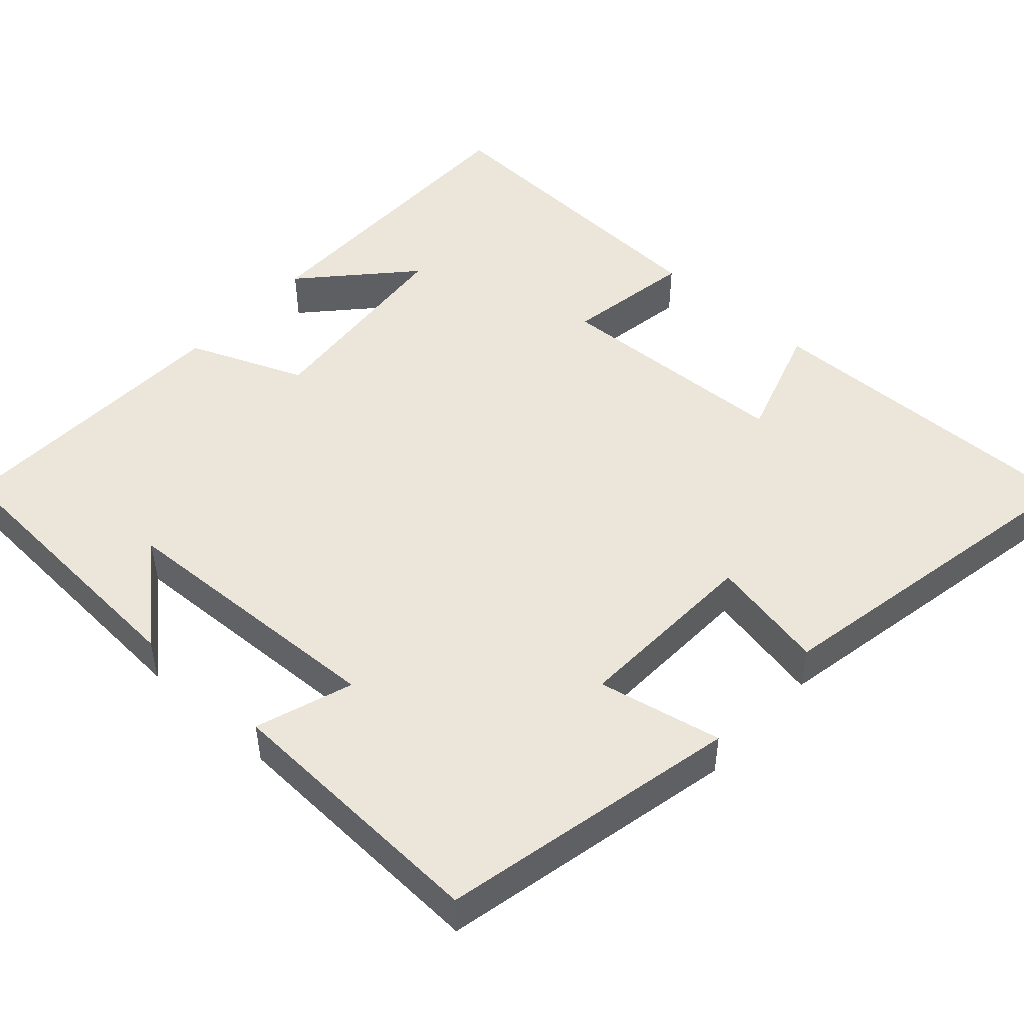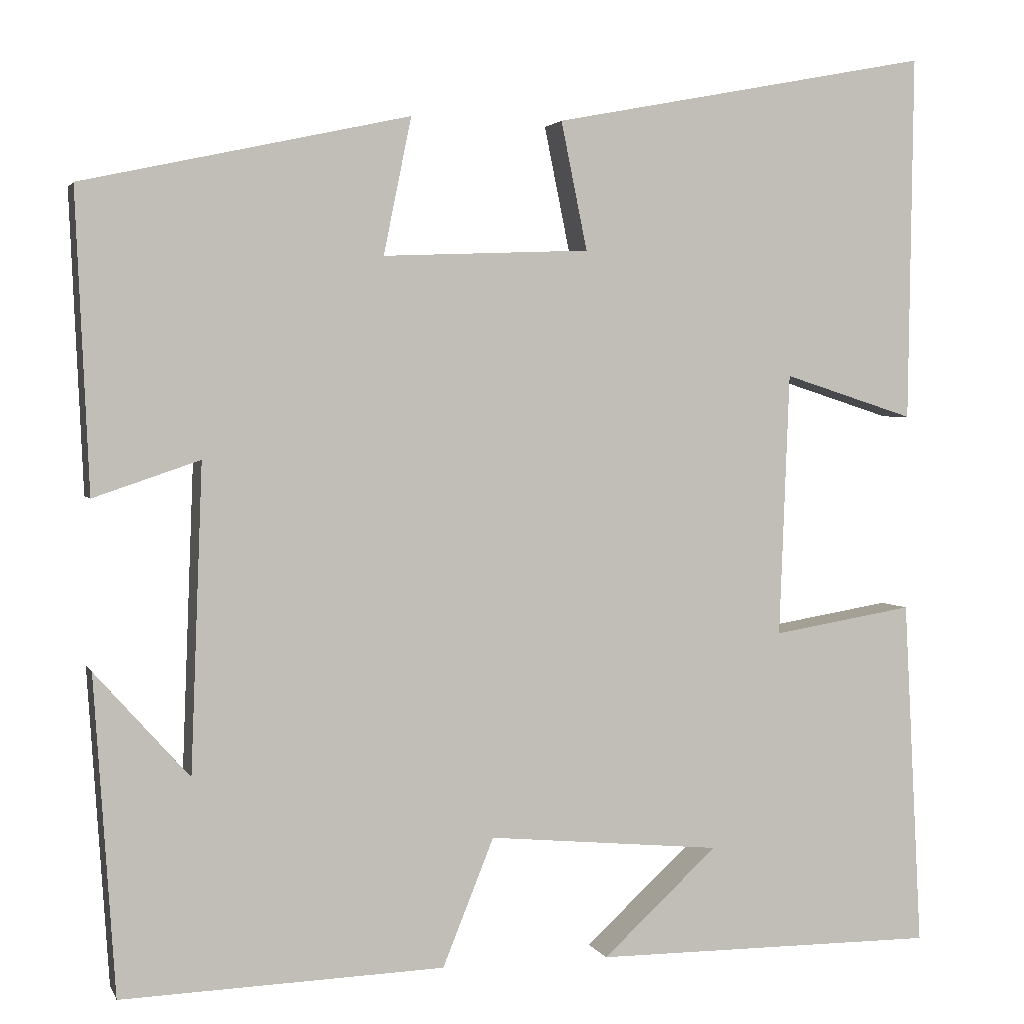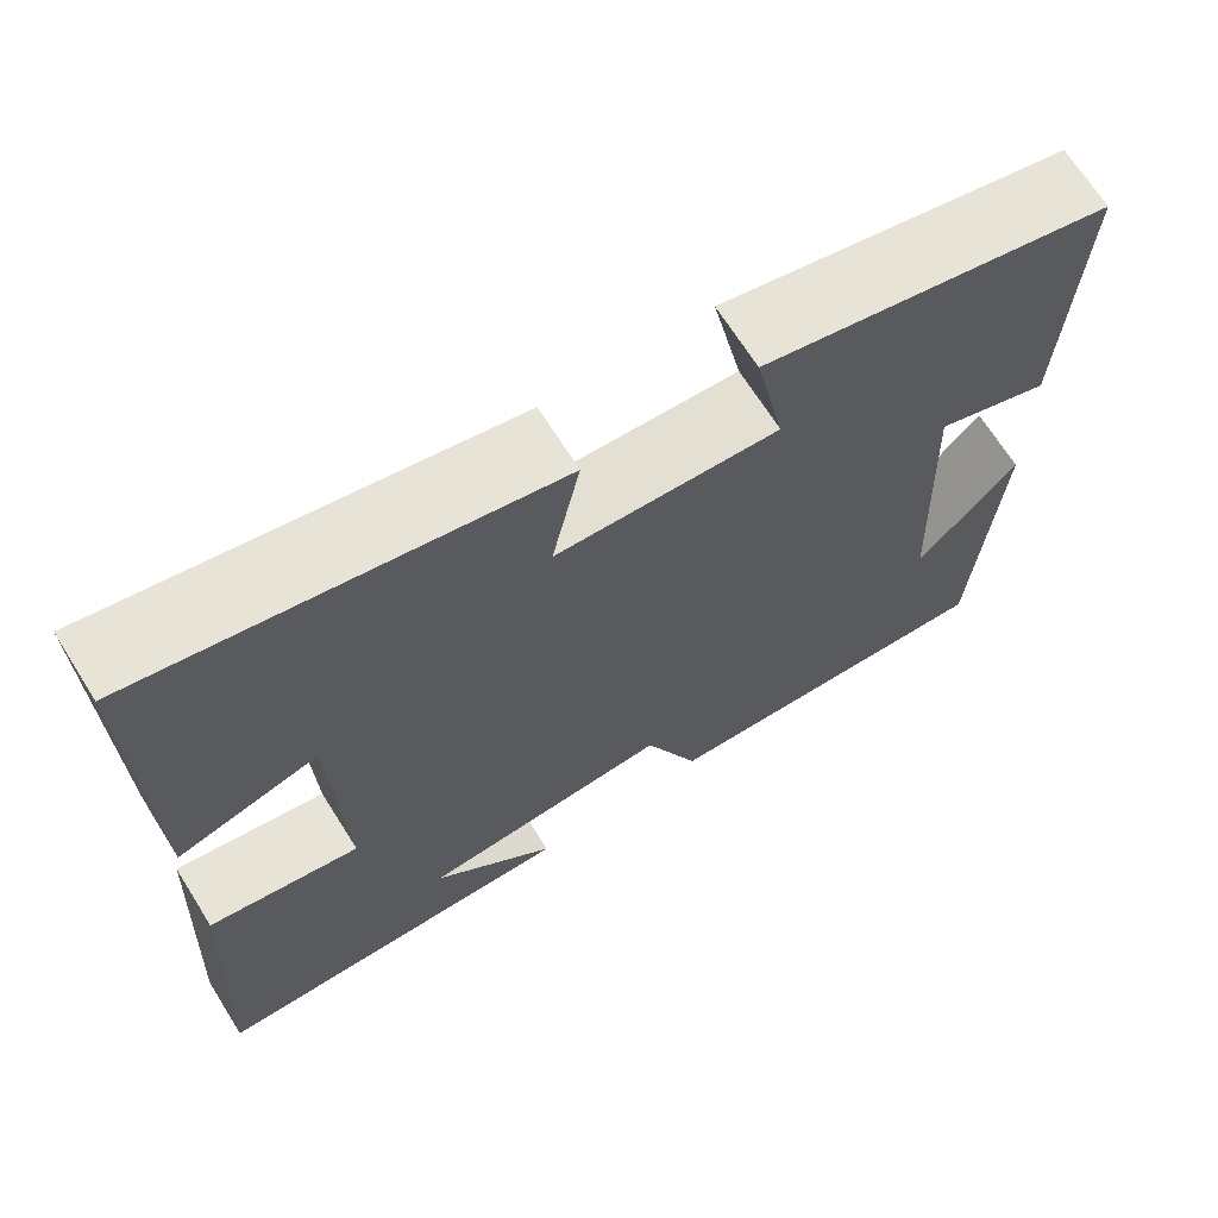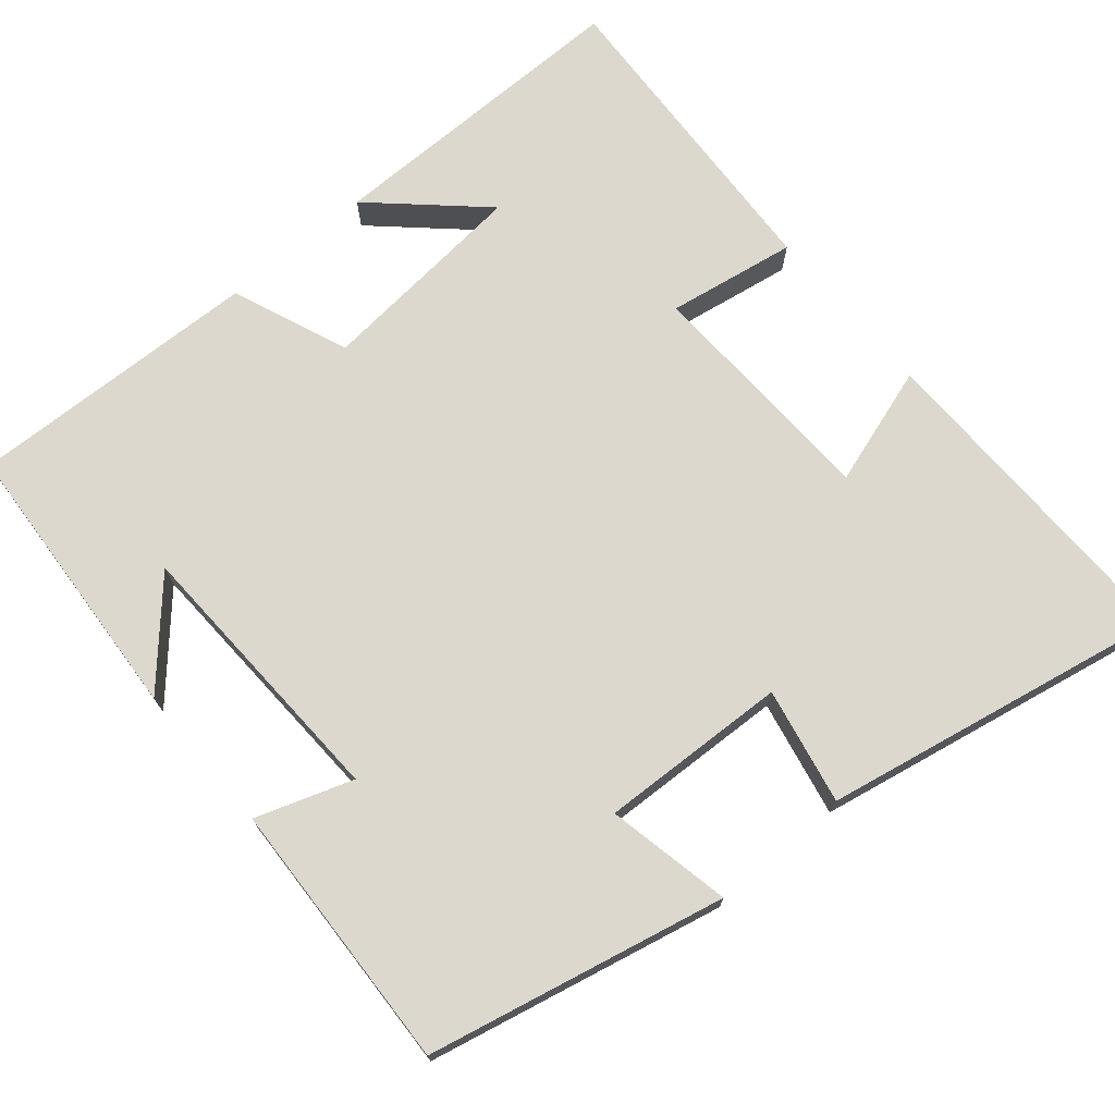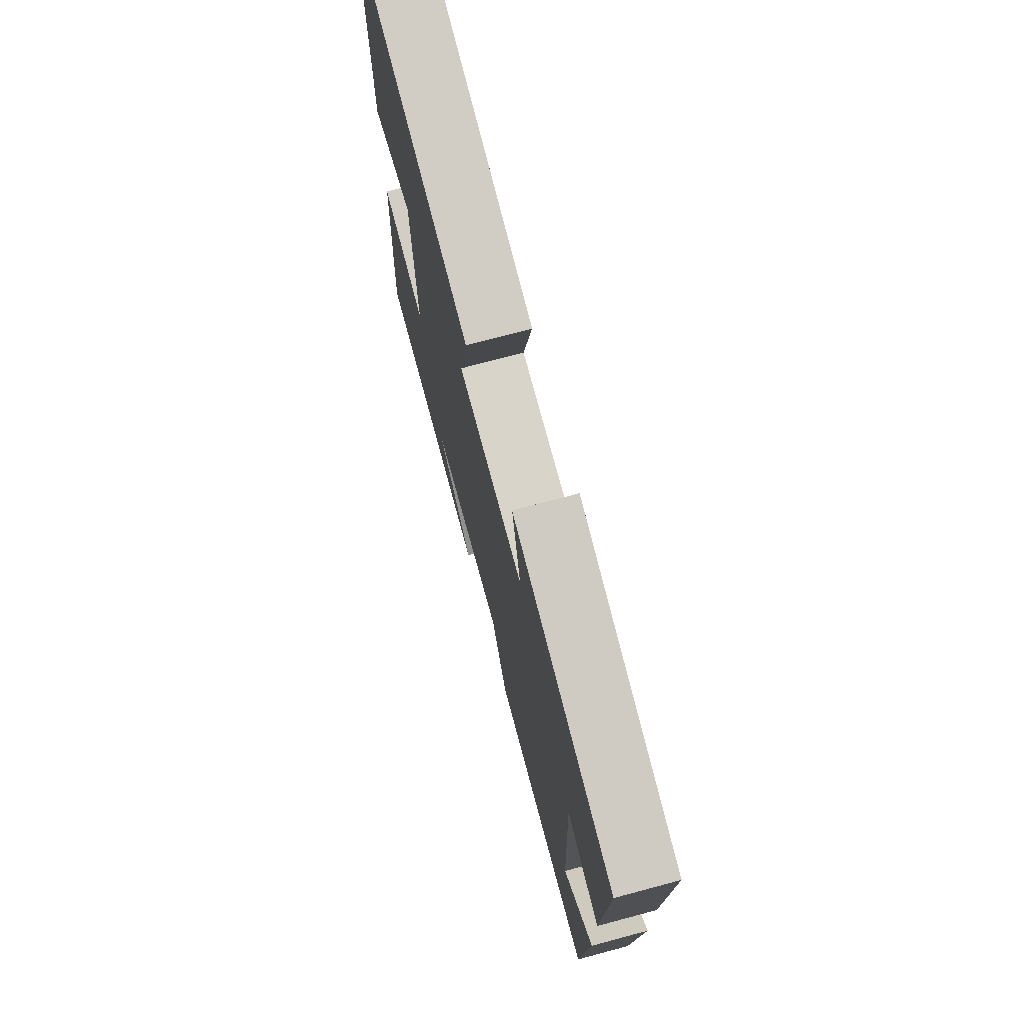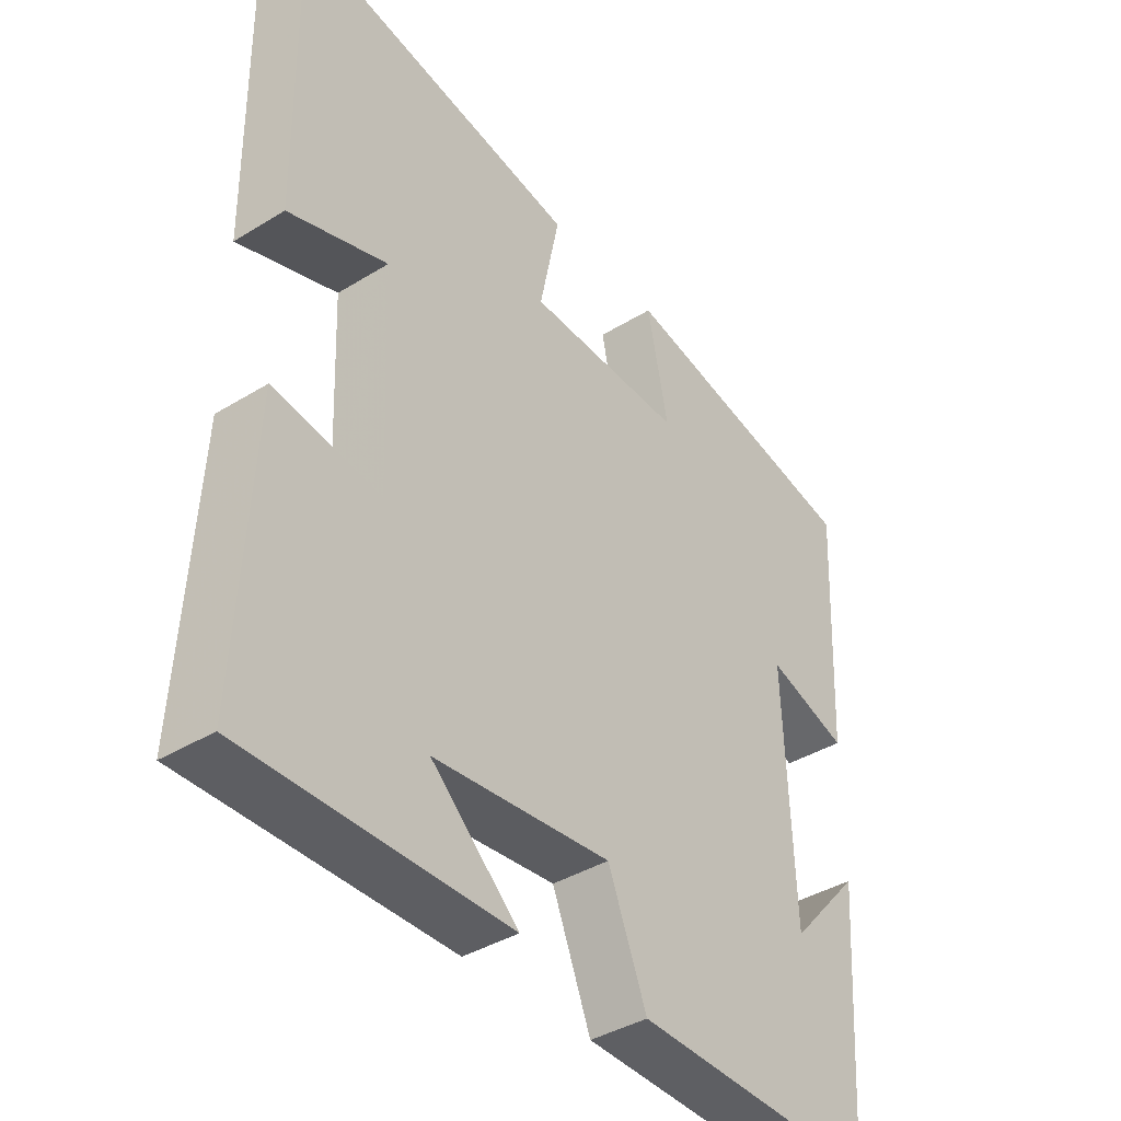
<metadata>
{"format":"obj","ext":"obj","renderer":"f3d","projection":"perspective","resolution":1024,"background":"white","views":[{"elev":48.3,"azim":-48.0,"up":"+Y"},{"elev":2.7,"azim":-15.5,"up":"+Z"},{"elev":68.3,"azim":147.8,"up":"+Z"},{"elev":72.4,"azim":-40.2,"up":"+Y"},{"elev":73.5,"azim":-105.0,"up":"+Z"},{"elev":-39.2,"azim":127.6,"up":"+Z"}]}
</metadata>
<code>
v 0.522 0.07 -0.501
v 0.111 0.07 -0.5
v 0.248 0.07 -0.374
v -0.03 0.07 -0.348
v -0.091 0.07 -0.5
v -0.475 0.07 -0.513
v -0.5 0.07 -0.136
v -0.388 0.07 -0.261
v -0.374 0.07 0.103
v -0.5 0.07 0.06
v -0.516 0.07 0.415
v -0.128 0.07 0.5
v -0.161 0.07 0.338
v 0.085 0.07 0.348
v 0.054 0.07 0.5
v 0.506 0.07 0.587
v 0.5 0.07 0.15
v 0.344 0.07 0.2
v 0.332 0.07 -0.114
v 0.5 0.07 -0.086
v 0.522 0 -0.501
v 0.111 0 -0.5
v 0.248 0 -0.374
v -0.03 0 -0.348
v -0.091 0 -0.5
v -0.475 0 -0.513
v -0.5 0 -0.136
v -0.388 0 -0.261
v -0.374 0 0.103
v -0.5 0 0.06
v -0.516 0 0.415
v -0.128 0 0.5
v -0.161 0 0.338
v 0.085 0 0.348
v 0.054 0 0.5
v 0.506 0 0.587
v 0.5 0 0.15
v 0.344 0 0.2
v 0.332 0 -0.114
v 0.5 0 -0.086
f 19 20 1
f 16 17 18
f 15 16 18
f 14 15 18
f 13 14 18 19
f 11 12 13
f 10 11 13
f 9 10 13
f 8 9 13 19
f 6 7 8
f 4 5 6 8
f 3 4 8 19
f 1 2 3
f 1 3 19
f 21 40 39
f 38 37 36
f 38 36 35
f 38 35 34
f 39 38 34 33
f 33 32 31
f 33 31 30
f 33 30 29
f 39 33 29 28
f 28 27 26
f 28 26 25 24
f 39 28 24 23
f 23 22 21
f 39 23 21
f 1 21 22 2
f 2 22 23 3
f 3 23 24 4
f 4 24 25 5
f 5 25 26 6
f 6 26 27 7
f 7 27 28 8
f 8 28 29 9
f 9 29 30 10
f 10 30 31 11
f 11 31 32 12
f 12 32 33 13
f 13 33 34 14
f 14 34 35 15
f 15 35 36 16
f 16 36 37 17
f 17 37 38 18
f 18 38 39 19
f 19 39 40 20
f 20 40 21 1

</code>
